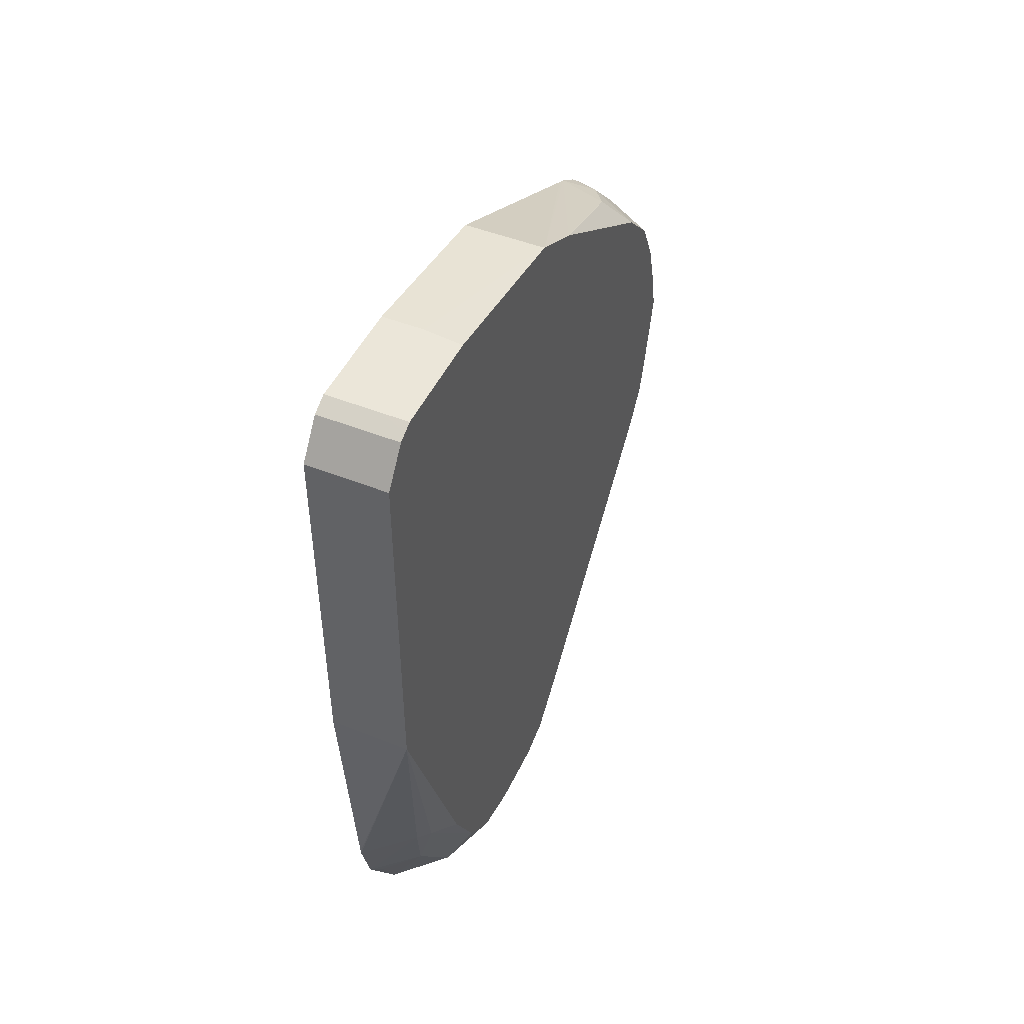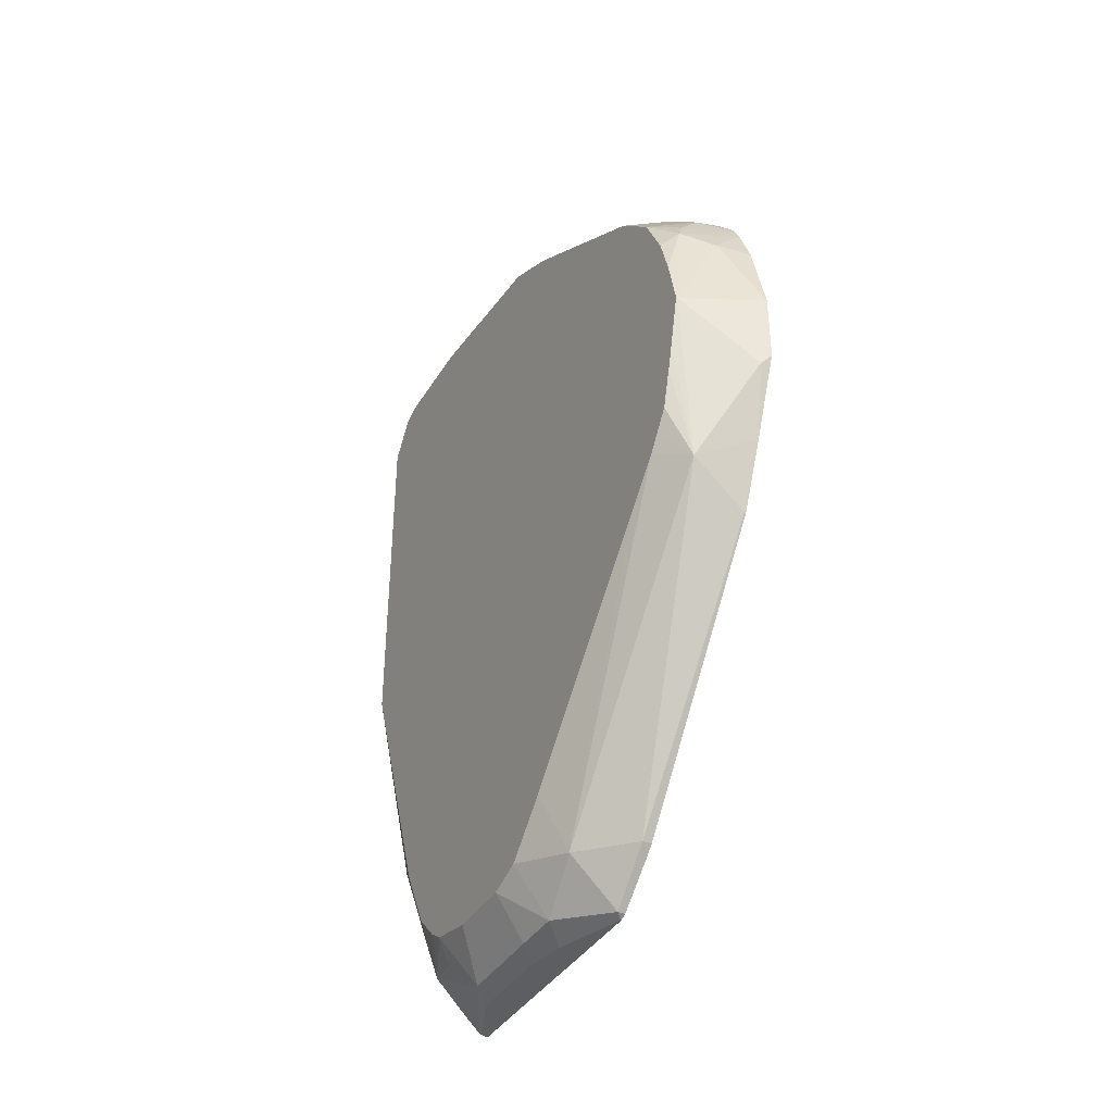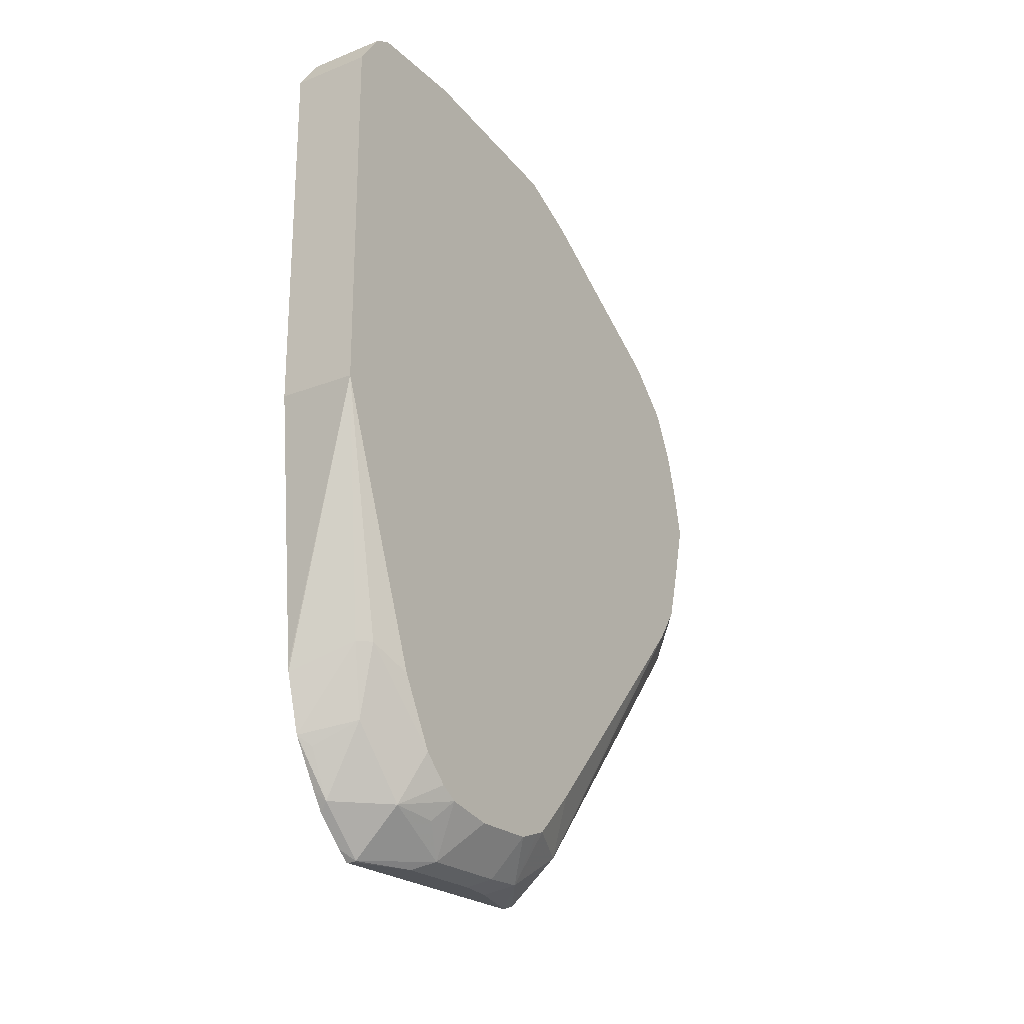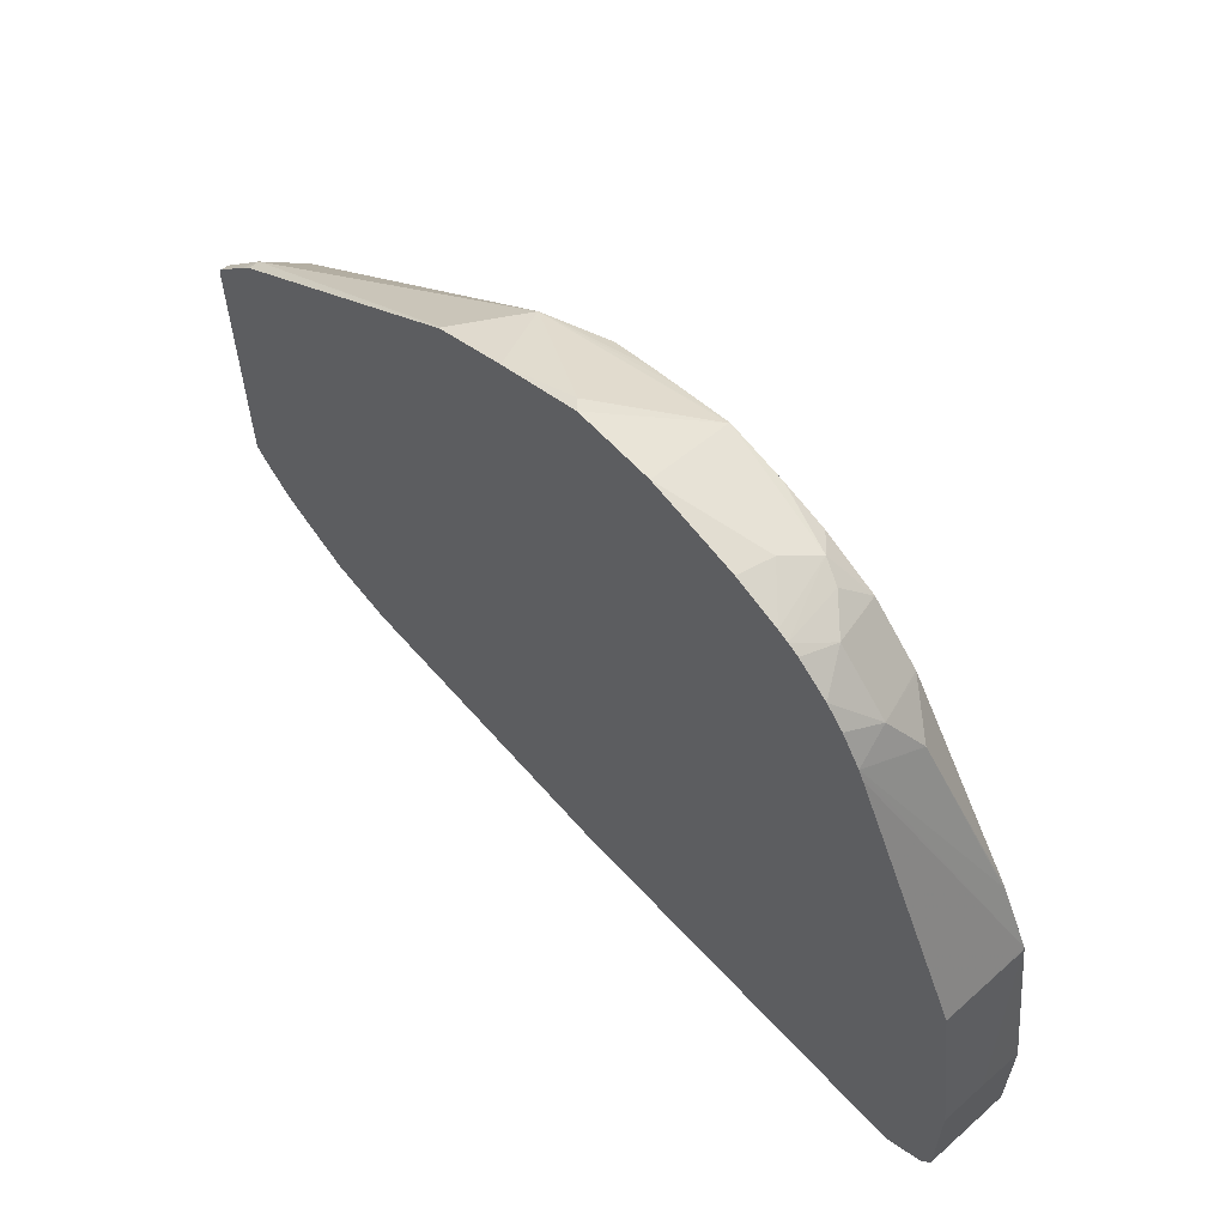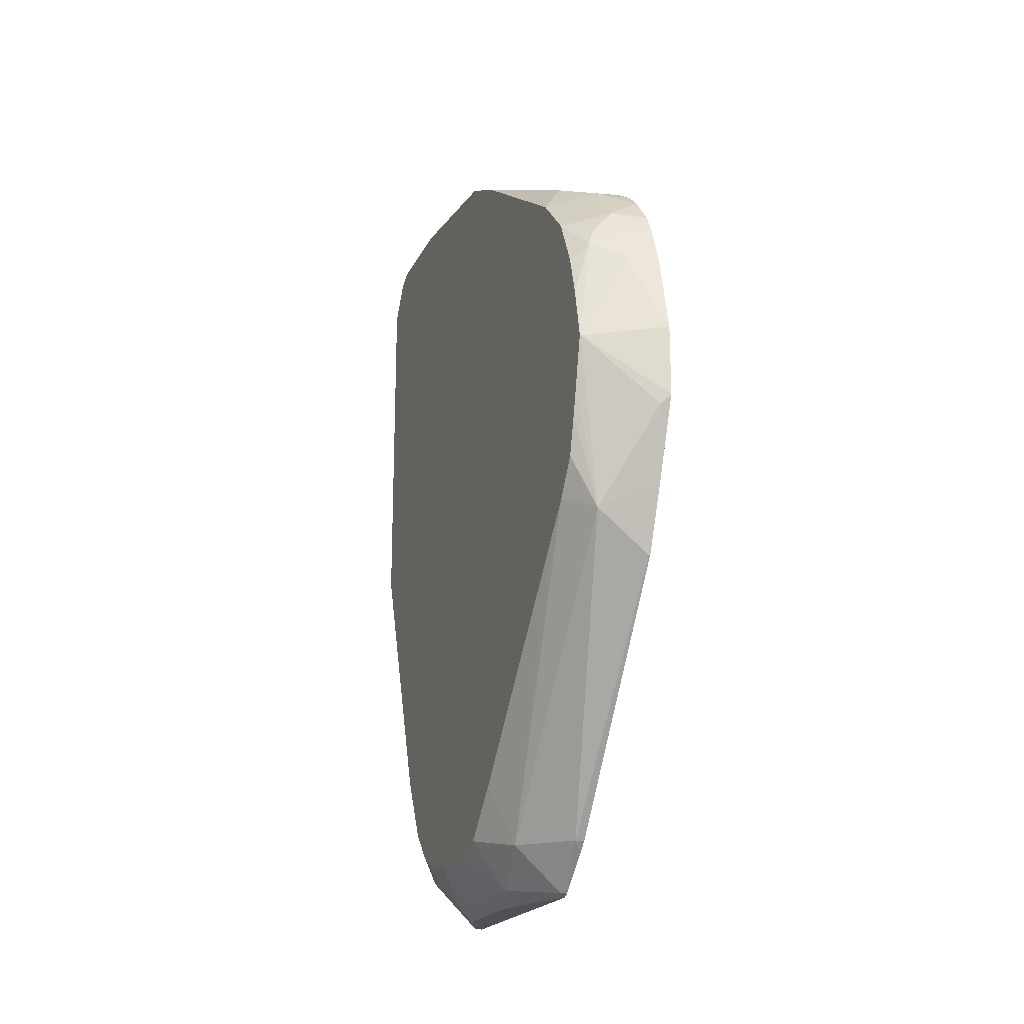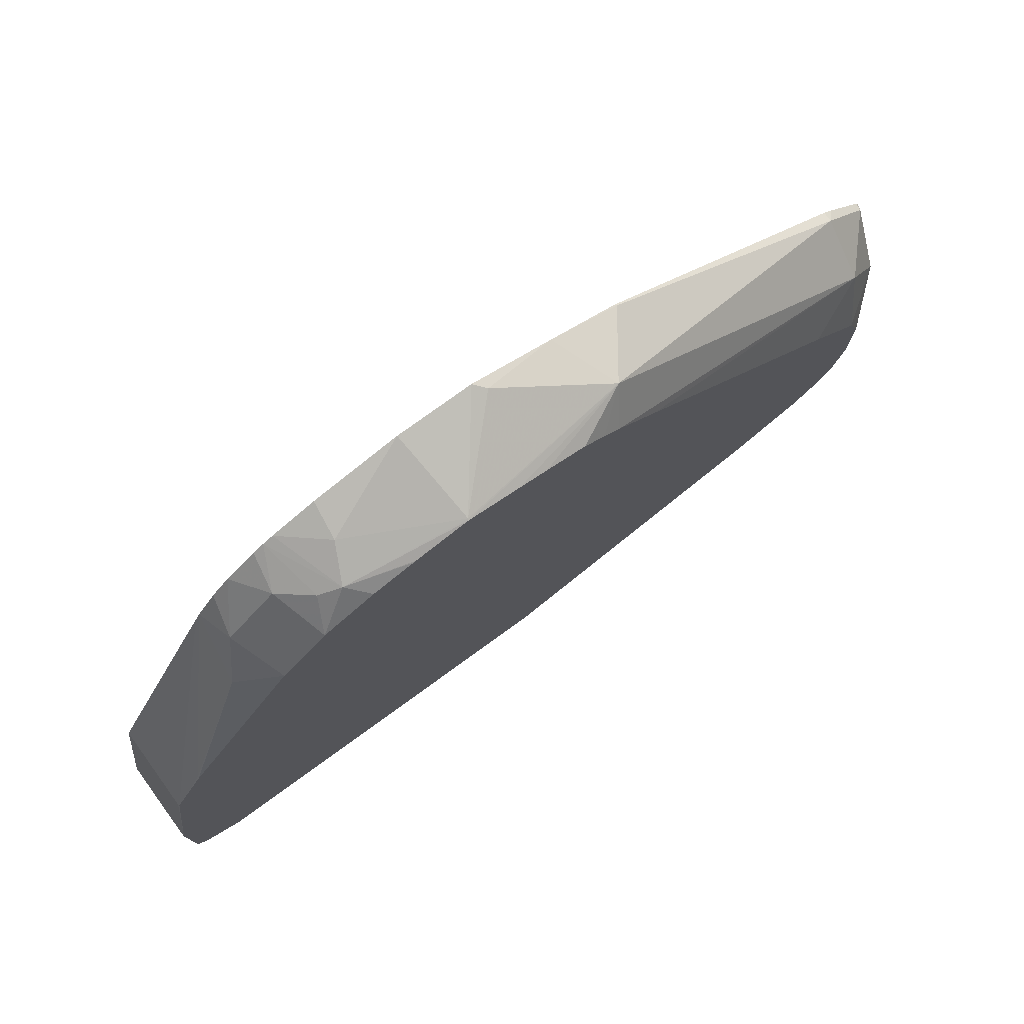
<metadata>
{"format":"obj","ext":"obj","renderer":"f3d","projection":"perspective","resolution":1024,"background":"white","views":[{"elev":47.4,"azim":24.3,"up":"+Z"},{"elev":-38.5,"azim":152.0,"up":"+Z"},{"elev":-22.9,"azim":33.6,"up":"+Z"},{"elev":61.6,"azim":-42.3,"up":"+Y"},{"elev":-19.6,"azim":160.6,"up":"+Z"},{"elev":77.7,"azim":54.1,"up":"+Y"}]}
</metadata>
<code>
v -0.1434 0.2945 0.3758
v -0.1434 0.2945 0.4341
v -0.07752 0.2713 0.4264
v -0.1357 0.2906 0.3682
v -0.1434 0.2689 0.3125
v -0.1434 0.2781 0.5005
v -0.1163 0.2713 0.5038
v -0.09044 0.2584 0.5167
v -0.07634 0.2707 0.4269
v -0.0969 0.2519 0.2907
v -0.1421 0.2454 0.2584
v -0.1434 0.2461 0.2596
v -0.1434 0.2645 0.5343
v -0.0969 0.2519 0.5329
v -0.07634 0.2314 0.5432
v -0.07634 0.2513 0.5027
v -0.07634 0.261 0.4702
v -0.07634 0.2615 0.4685
v -0.1434 0.2606 0.5421
v -0.07634 0.261 0.3864
v -0.07634 0.2467 0.3329
v -0.07634 0.2354 0.3165
v -0.07634 0.2263 0.3039
v -0.0969 0.05809 0.05818
v -0.1357 0.09688 0.05818
v -0.07634 0.2555 0.3646
v -0.1434 0.2454 0.2584
v -0.1163 0.2454 0.5555
v -0.07752 0.2325 0.5426
v -0.1163 0.2067 0.5943
v -0.07634 0.1949 0.5796
v -0.1434 0.2558 0.5504
v -0.07634 0.1982 0.2725
v -0.07634 0.04782 0.1072
v -0.07634 0.009146 0.06845
v -0.1052 0.01107 0.02773
v -0.1375 0.05623 0.0213
v -0.1434 0.05656 0.02096
v -0.1434 0.08919 0.05045
v -0.1434 0.09688 0.05818
v -0.1434 0.2364 0.5735
v -0.07752 0.1938 0.5813
v -0.1434 0.2208 0.5872
v -0.1434 0.1977 0.6022
v -0.0969 0.1744 0.6104
v -0.07634 0.05128 0.6718
v -0.07634 0.001235 0.06578
v -0.1034 -0.02579 0.02588
v -0.1179 -0.04035 0.01856
v -0.1235 -0.007225 0.01856
v -0.1429 0.0509 0.01856
v -0.07634 -0.01992 0.05873
v -0.1434 0.05095 0.01856
v -0.1434 0.1899 0.6061
v -0.07634 0.001235 0.6971
v -0.07752 0.05167 0.6718
v -0.07634 0.02541 0.6849
v -0.1034 -0.1033 0.02588
v -0.1179 -0.1179 0.01856
v -0.07634 -0.07634 0.05873
v -0.1434 -0.1663 0.01856
v -0.1434 2.617e-05 0.6976
v -0.07752 2.617e-05 0.6976
v -0.07634 -0.1456 0.7177
v -0.1357 -0.1647 0.01938
v -0.07634 -0.1181 0.06783
v -0.09044 -0.1292 0.05168
v -0.0969 -0.1647 0.05818
v -0.1373 -0.1643 0.01856
v -0.1434 -0.1763 0.02712
v -0.1434 -0.1421 0.7177
v -0.1092 -0.1421 0.7177
v -0.07634 -0.2241 0.7177
v -0.1434 -0.1996 0.05045
v -0.1357 -0.2035 0.05818
v -0.07634 -0.1327 0.07755
v -0.08721 -0.1598 0.07755
v -0.08721 -0.2131 0.1745
v -0.1034 -0.2067 0.1163
v -0.1434 -0.2313 0.7177
v -0.09752 -0.2313 0.7177
v -0.07634 -0.2314 0.7176
v -0.1434 -0.2092 0.06585
v -0.1357 -0.2229 0.09692
v -0.1434 -0.2325 0.1047
v -0.07634 -0.1544 0.09931
v -0.0969 -0.2229 0.1745
v -0.07634 -0.1838 0.1551
v -0.07634 -0.2667 0.3783
v -0.1434 -0.2454 0.7106
v -0.07634 -0.2454 0.7106
v -0.07634 -0.2392 0.7137
v -0.1434 -0.2456 0.1514
v -0.1434 -0.2461 0.1551
v -0.07634 -0.2667 0.6806
v -0.1434 -0.2667 0.3783
v -0.1434 -0.2667 0.6806
f 44 54 55
f 48 59 49
f 44 55 56
f 44 56 45
f 45 56 46
f 46 56 57
f 48 58 59
f 90 95 91
f 42 45 46
f 49 53 51
f 48 60 58
f 49 59 69
f 49 69 61
f 49 61 53
f 49 51 50
f 54 62 55
f 55 62 63
f 38 51 53
f 55 63 64
f 48 52 60
f 37 51 38
f 28 41 30
f 36 47 52
f 24 34 35
f 24 35 36
f 24 36 37
f 24 37 25
f 24 33 34
f 25 37 38
f 25 38 39
f 25 39 40
f 28 32 41
f 55 57 56
f 30 42 31
f 30 41 43
f 30 43 44
f 30 44 45
f 30 45 42
f 31 42 46
f 35 47 36
f 36 48 49
f 36 49 50
f 36 50 51
f 36 51 37
f 36 52 48
f 58 65 59
f 65 74 70
f 58 66 67
f 76 86 77
f 77 86 78
f 78 87 79
f 78 86 88
f 78 88 89
f 78 89 87
f 79 85 84
f 79 87 85
f 80 90 91
f 75 85 83
f 80 91 81
f 81 92 82
f 85 87 93
f 87 89 93
f 89 94 93
f 89 95 97
f 89 97 96
f 89 96 94
f 90 97 95
f 23 33 24
f 81 91 92
f 75 84 85
f 75 79 84
f 74 75 83
f 58 67 68
f 58 68 65
f 59 65 69
f 61 69 70
f 62 71 72
f 62 72 63
f 63 72 64
f 64 72 71
f 64 71 80
f 64 80 81
f 64 81 73
f 65 70 69
f 65 68 75
f 65 75 74
f 66 68 67
f 66 76 68
f 68 76 77
f 68 77 78
f 68 78 79
f 68 79 75
f 73 81 82
f 58 60 66
f 19 32 28
f 9 82 92
f 15 28 30
f 1 44 43
f 1 43 41
f 1 41 32
f 1 32 19
f 1 19 13
f 1 13 6
f 1 6 2
f 2 6 7
f 2 7 3
f 1 54 44
f 3 7 8
f 3 9 10
f 3 10 4
f 4 10 5
f 5 10 11
f 5 11 12
f 6 13 7
f 7 13 8
f 8 14 15
f 8 15 16
f 3 8 9
f 8 16 17
f 1 62 54
f 1 80 71
f 1 2 3
f 1 3 4
f 1 4 5
f 1 5 12
f 1 12 27
f 1 27 40
f 1 40 39
f 1 39 38
f 1 38 53
f 1 71 62
f 1 53 61
f 1 70 74
f 15 30 31
f 1 83 85
f 1 85 93
f 1 93 94
f 1 94 96
f 1 96 97
f 1 97 90
f 1 90 80
f 1 61 70
f 8 17 18
f 1 74 83
f 8 13 19
f 9 34 33
f 9 33 23
f 9 23 22
f 9 22 21
f 9 21 26
f 9 26 20
f 10 21 22
f 10 22 23
f 10 23 24
f 9 35 34
f 10 24 25
f 10 20 26
f 10 26 21
f 11 25 40
f 11 40 27
f 14 19 28
f 14 28 29
f 14 29 15
f 15 29 28
f 8 18 9
f 10 25 11
f 9 47 35
f 11 27 12
f 9 60 52
f 8 19 14
f 9 52 47
f 9 20 10
f 9 18 17
f 9 16 15
f 9 15 31
f 9 31 46
f 9 46 57
f 9 57 55
f 9 55 64
f 9 17 16
f 9 73 82
f 9 92 91
f 9 91 95
f 9 95 89
f 9 89 88
f 9 88 86
f 9 86 76
f 9 66 60
f 9 64 73
f 9 76 66

</code>
